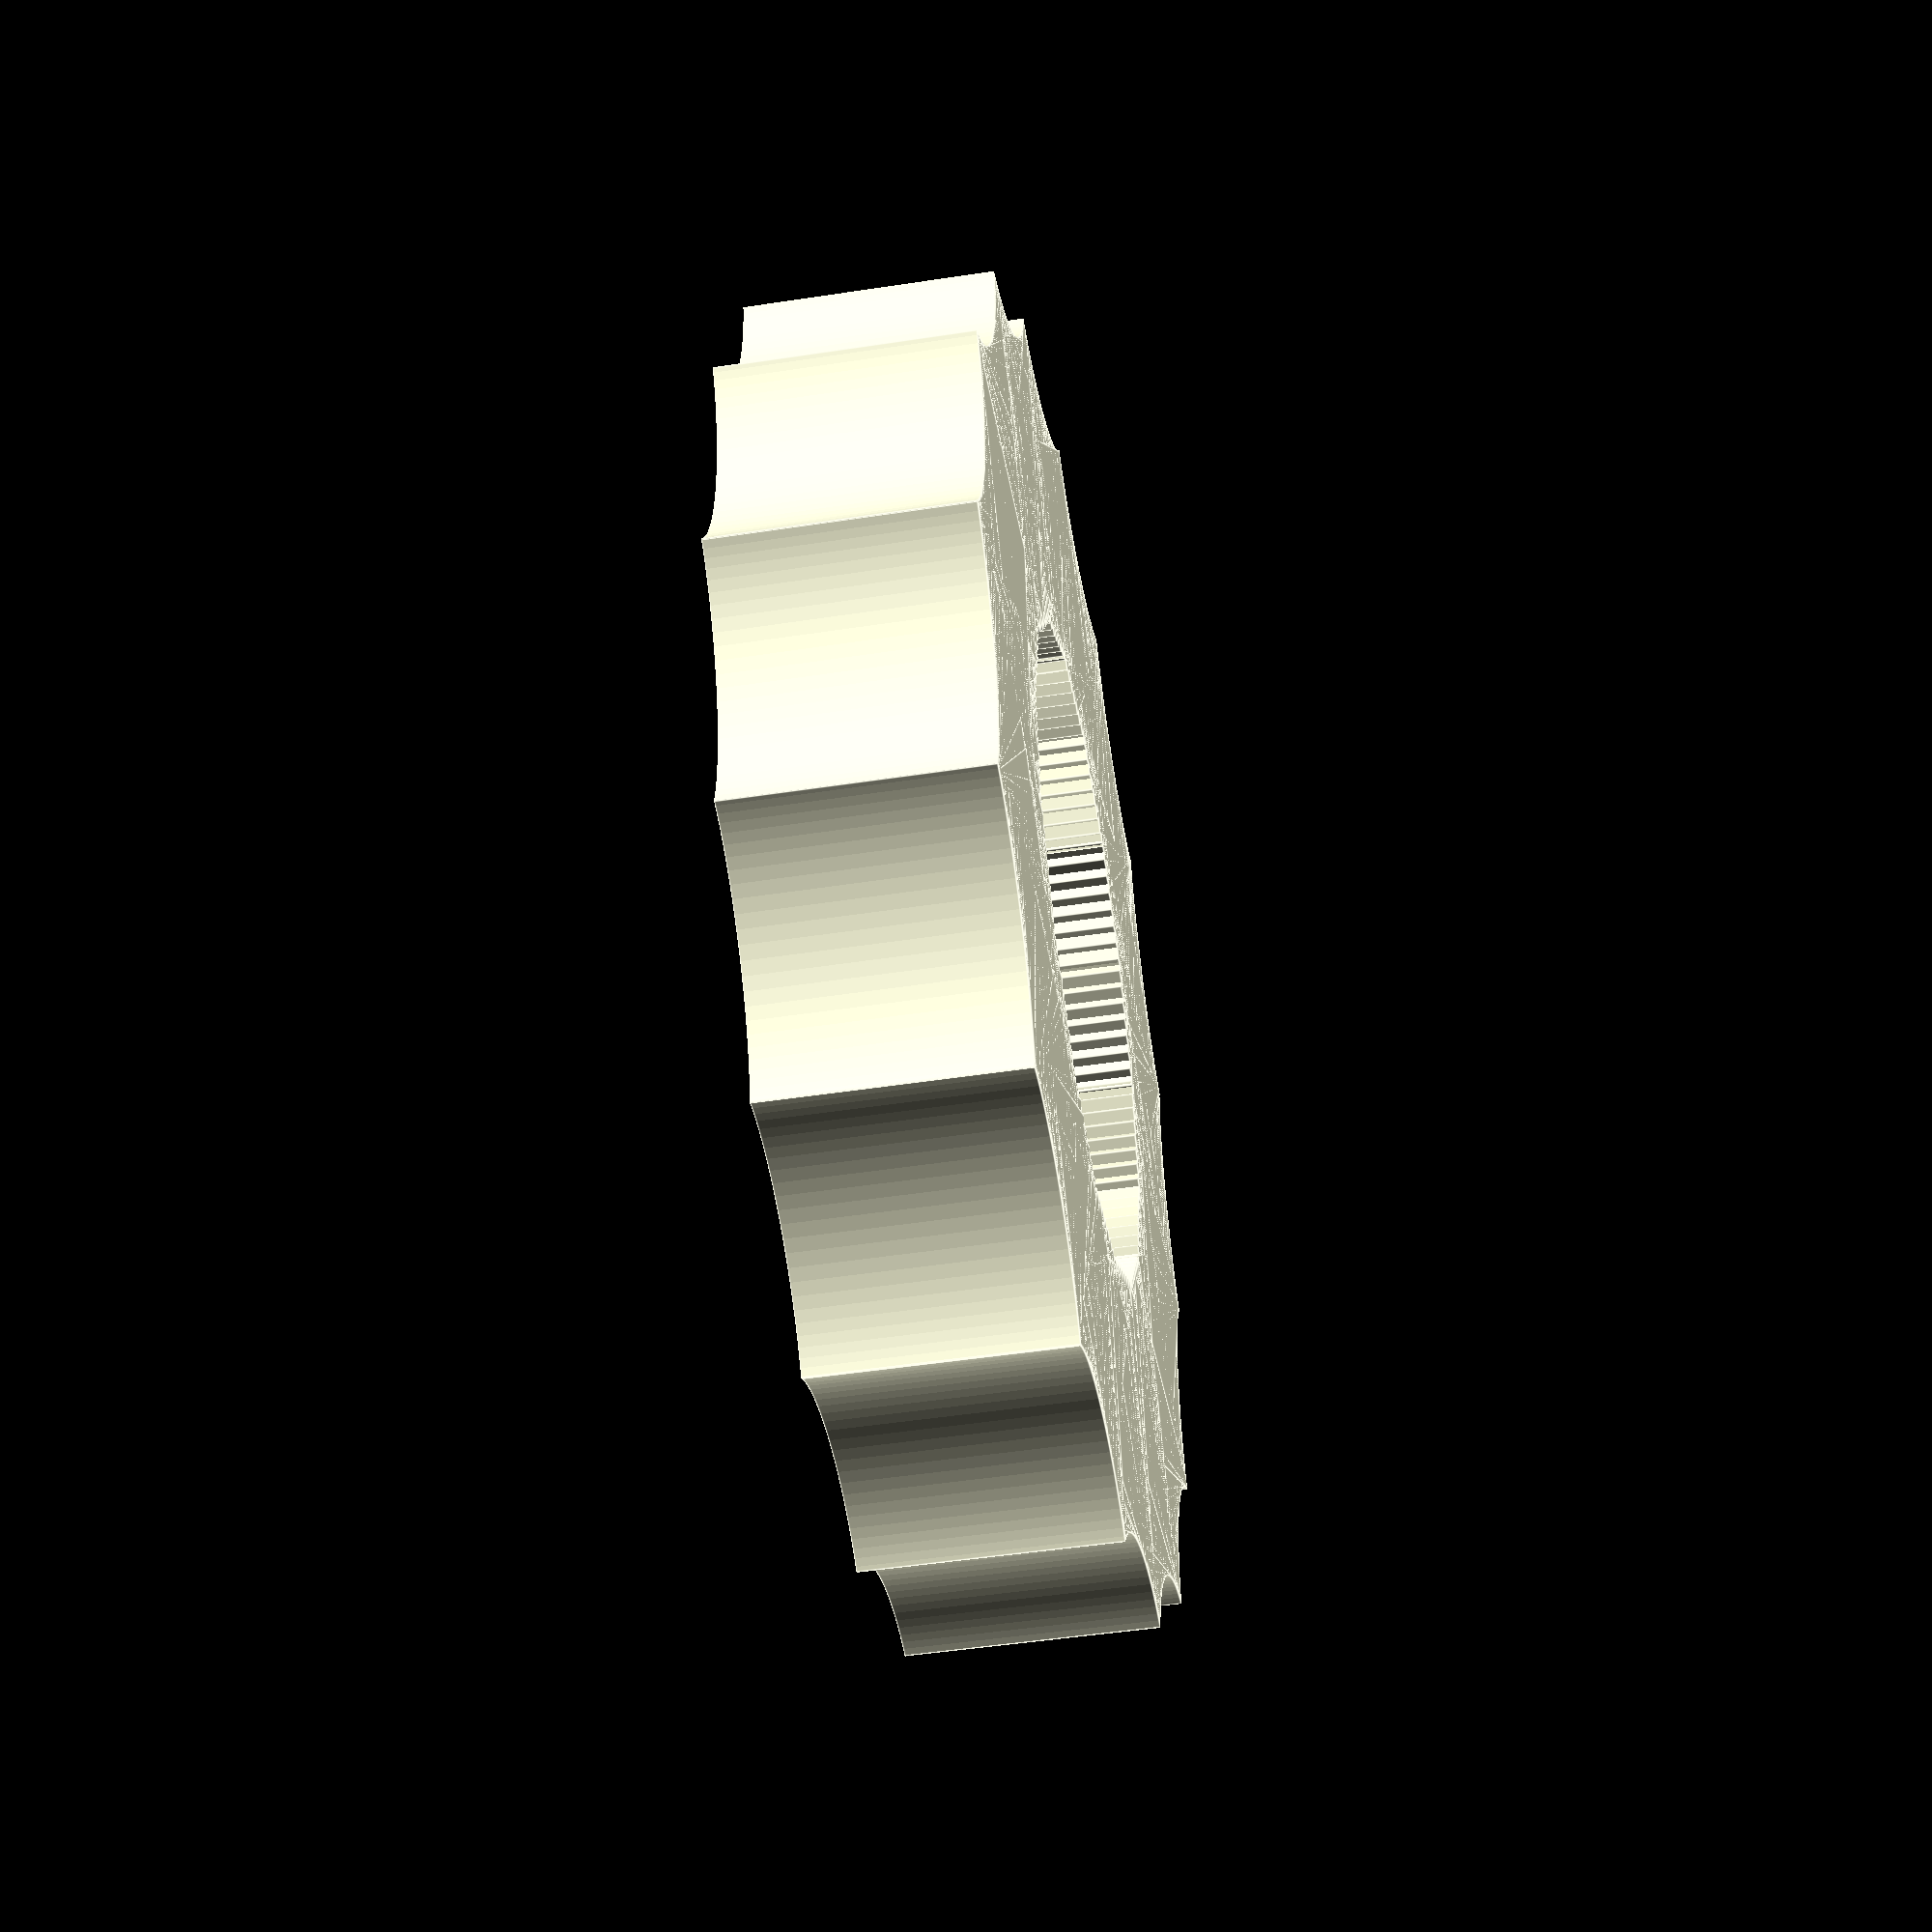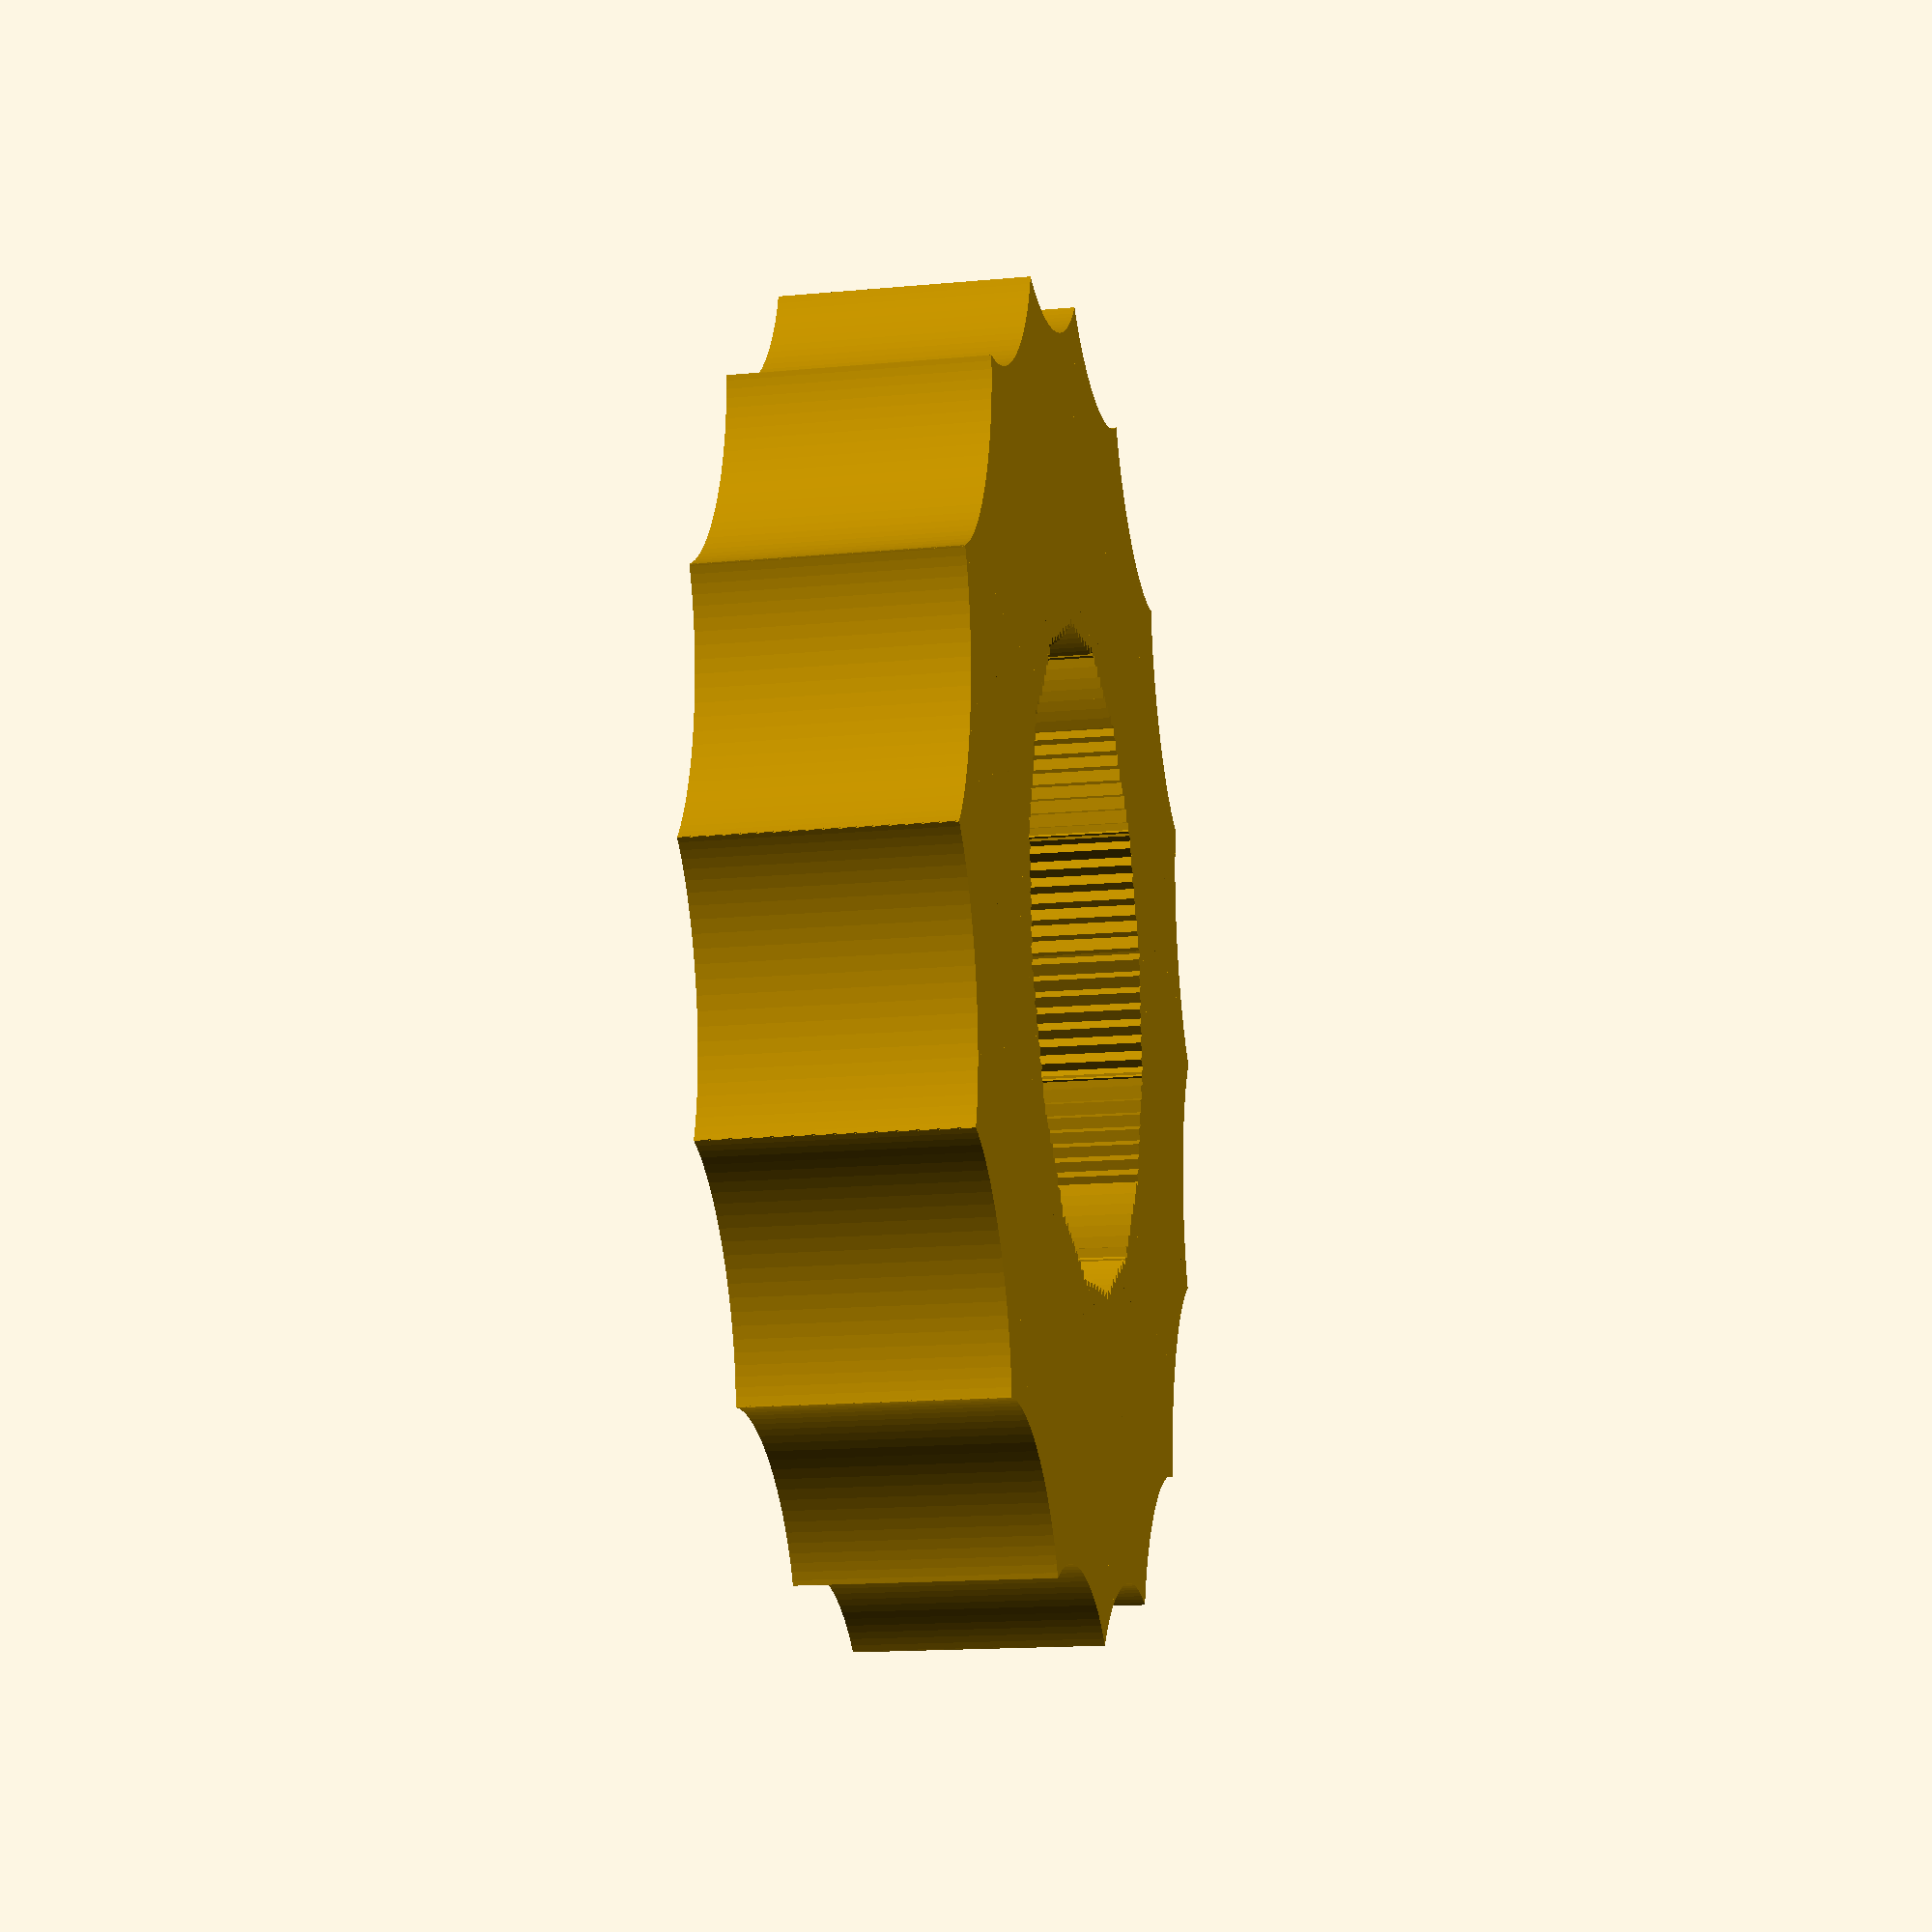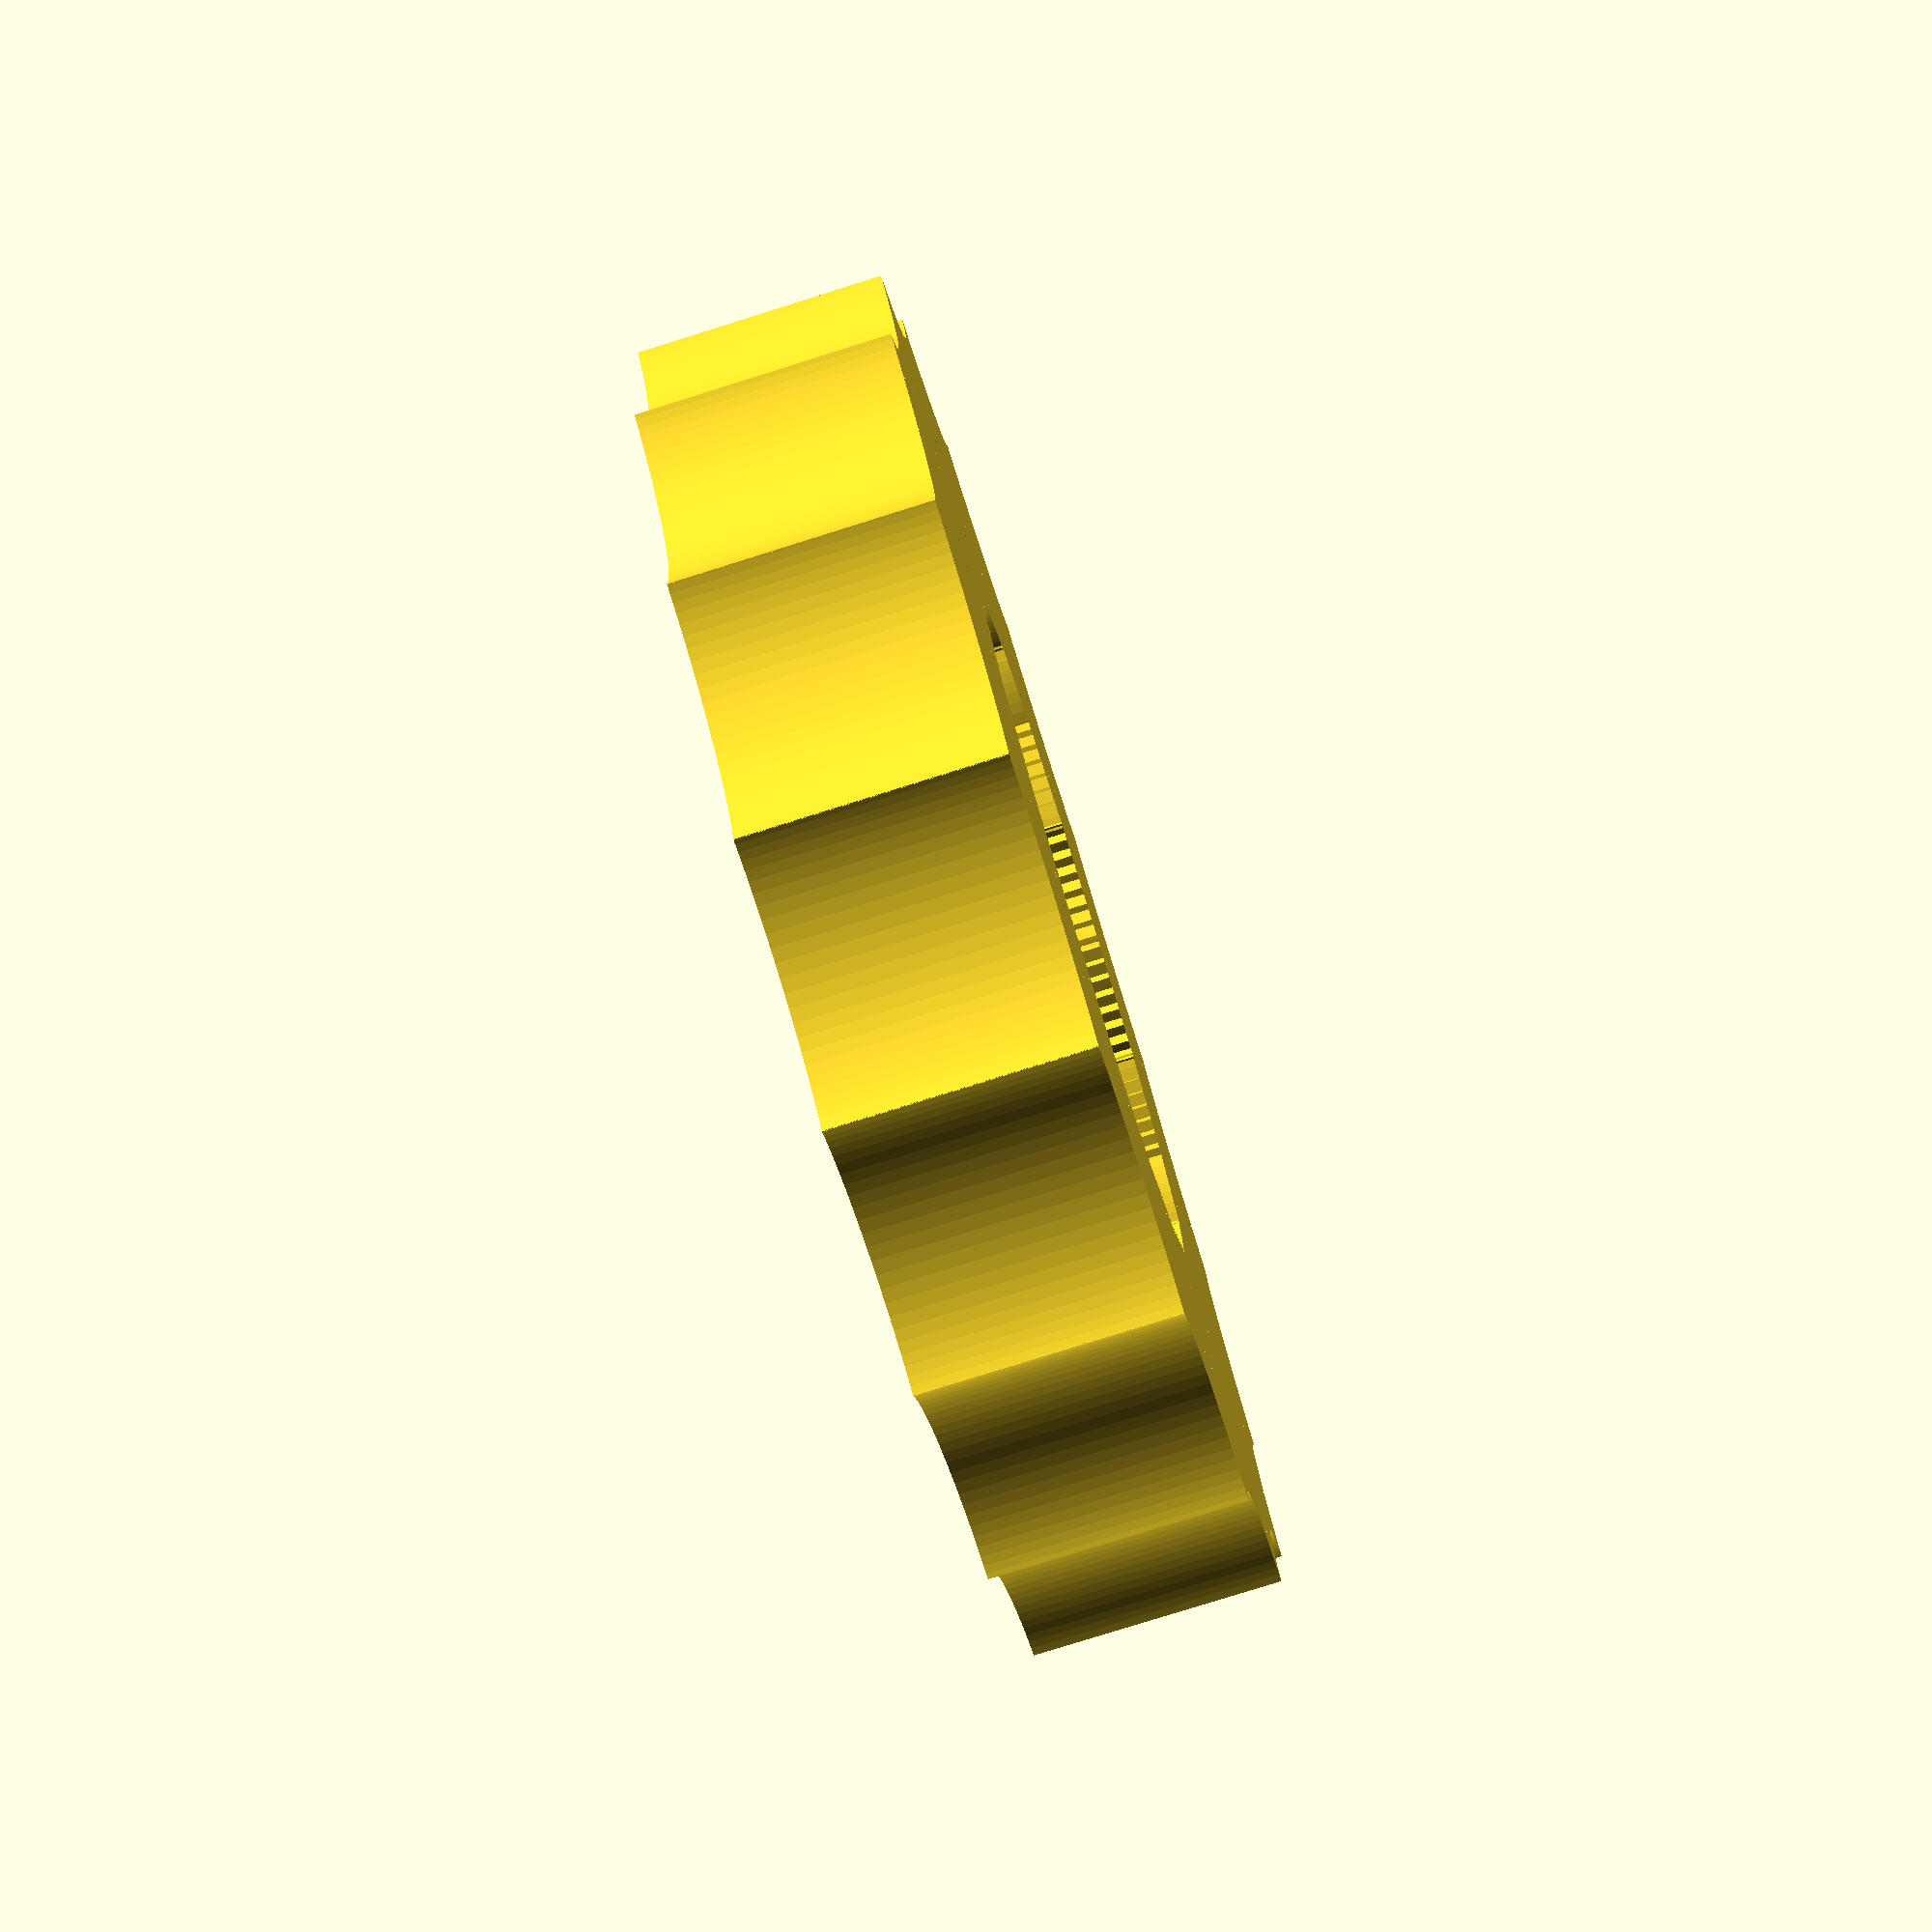
<openscad>

cube_side = 3;
circle_dia = 3;
circle_circumfence = circle_dia*PI;

diameter = 15;
inner_diameter = diameter-circle_dia;

steps = 360;

circumfence = inner_diameter*PI;
step_len = circumfence/steps;
step_degrees = steps/(circle_circumfence/step_len);

echo(circle_circumfence);
echo(circumfence);
echo(step_len);
echo(step_degrees);

for (i=[0:steps-1]) {
    
    rotate([0,0,i*(360/steps)]) translate([diameter/2-circle_dia/2,0,0]) rotate([0,0,i*(360/steps)*-step_degrees]) cube([cube_side,cube_side,cube_side], center=true);
    //%rotate([0,0,i*(360/steps)]) translate([diameter/2,0,0]) cylinder(d=circle_dia, h=6);
}
</openscad>
<views>
elev=47.9 azim=180.0 roll=279.8 proj=p view=edges
elev=15.7 azim=106.6 roll=101.0 proj=p view=wireframe
elev=259.6 azim=347.3 roll=72.6 proj=p view=wireframe
</views>
